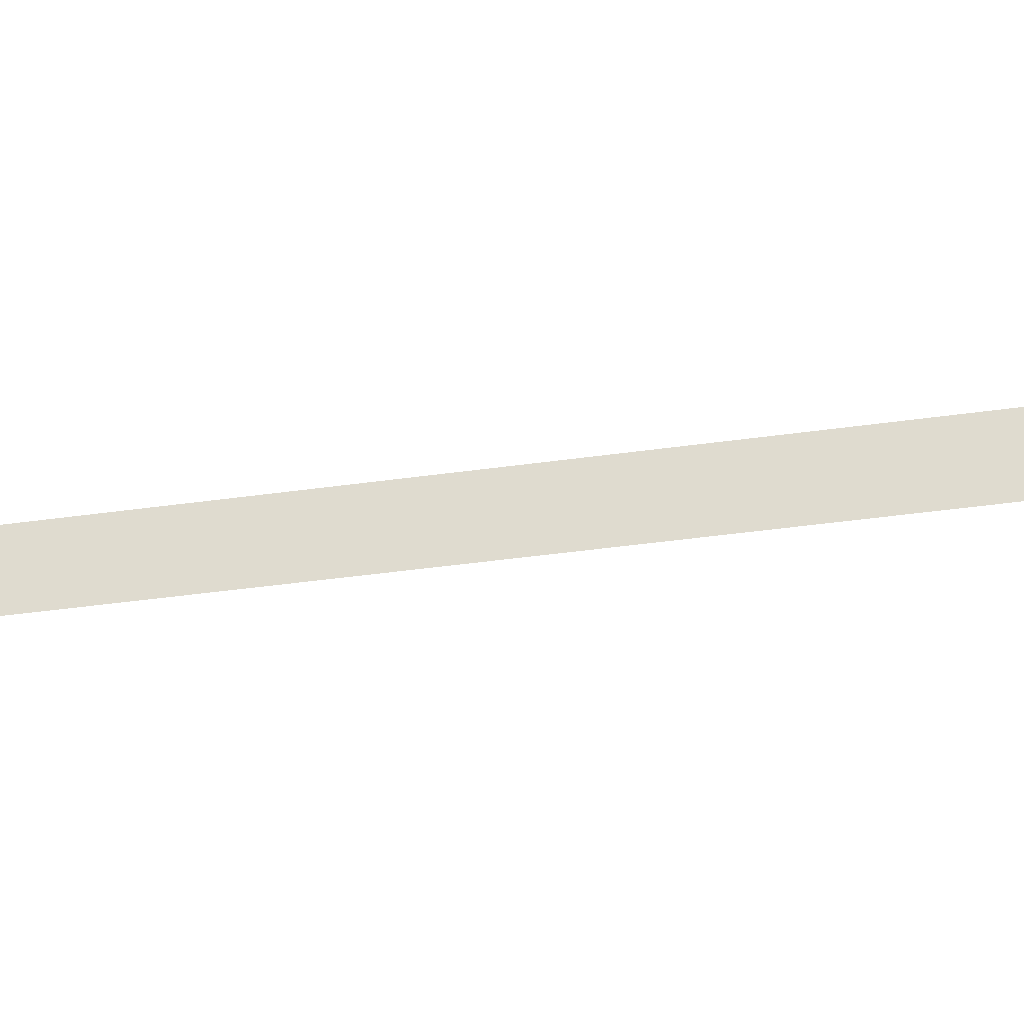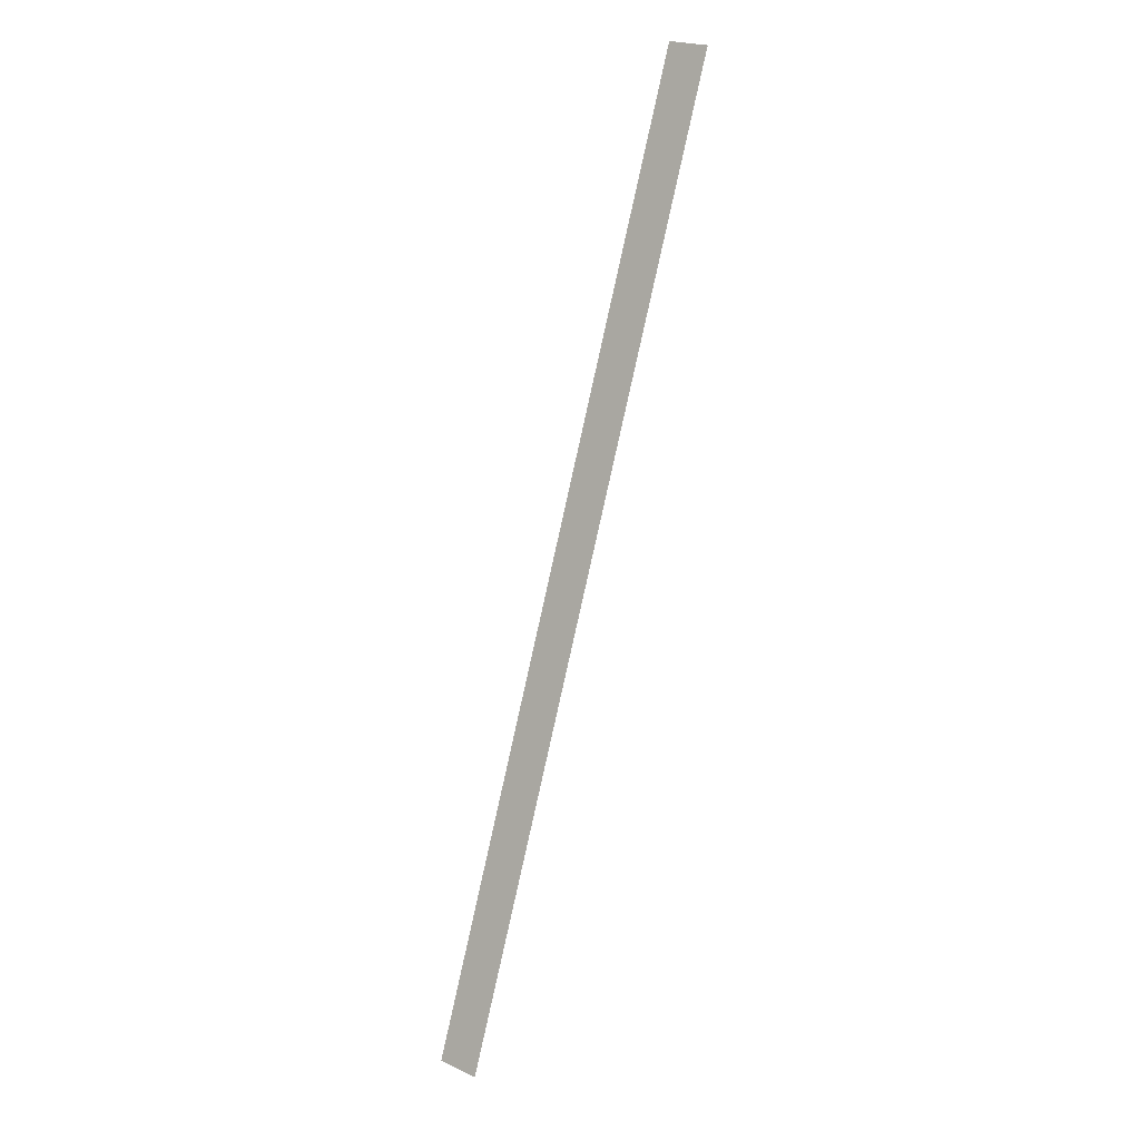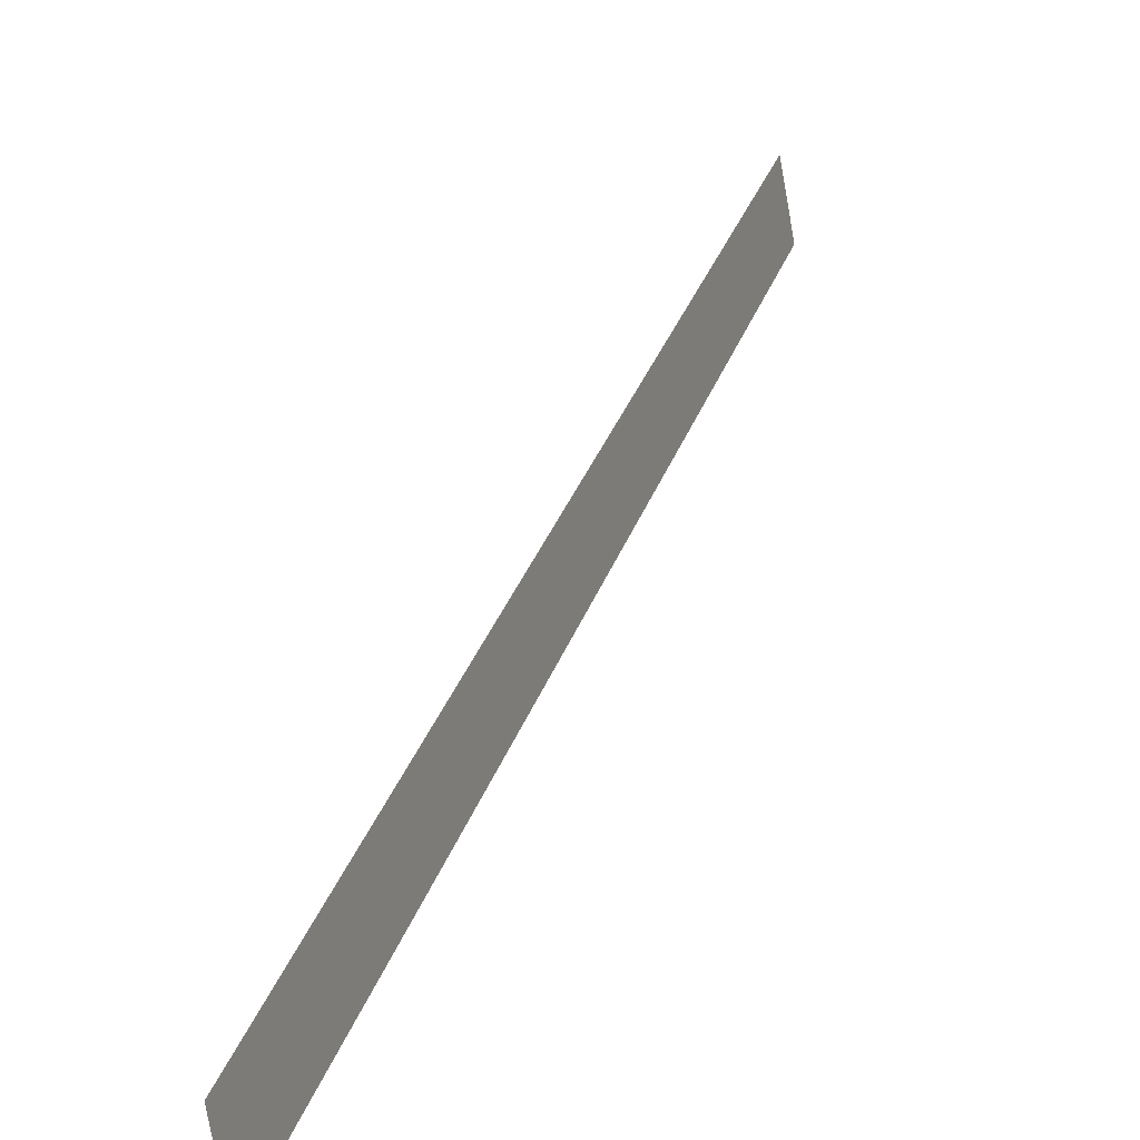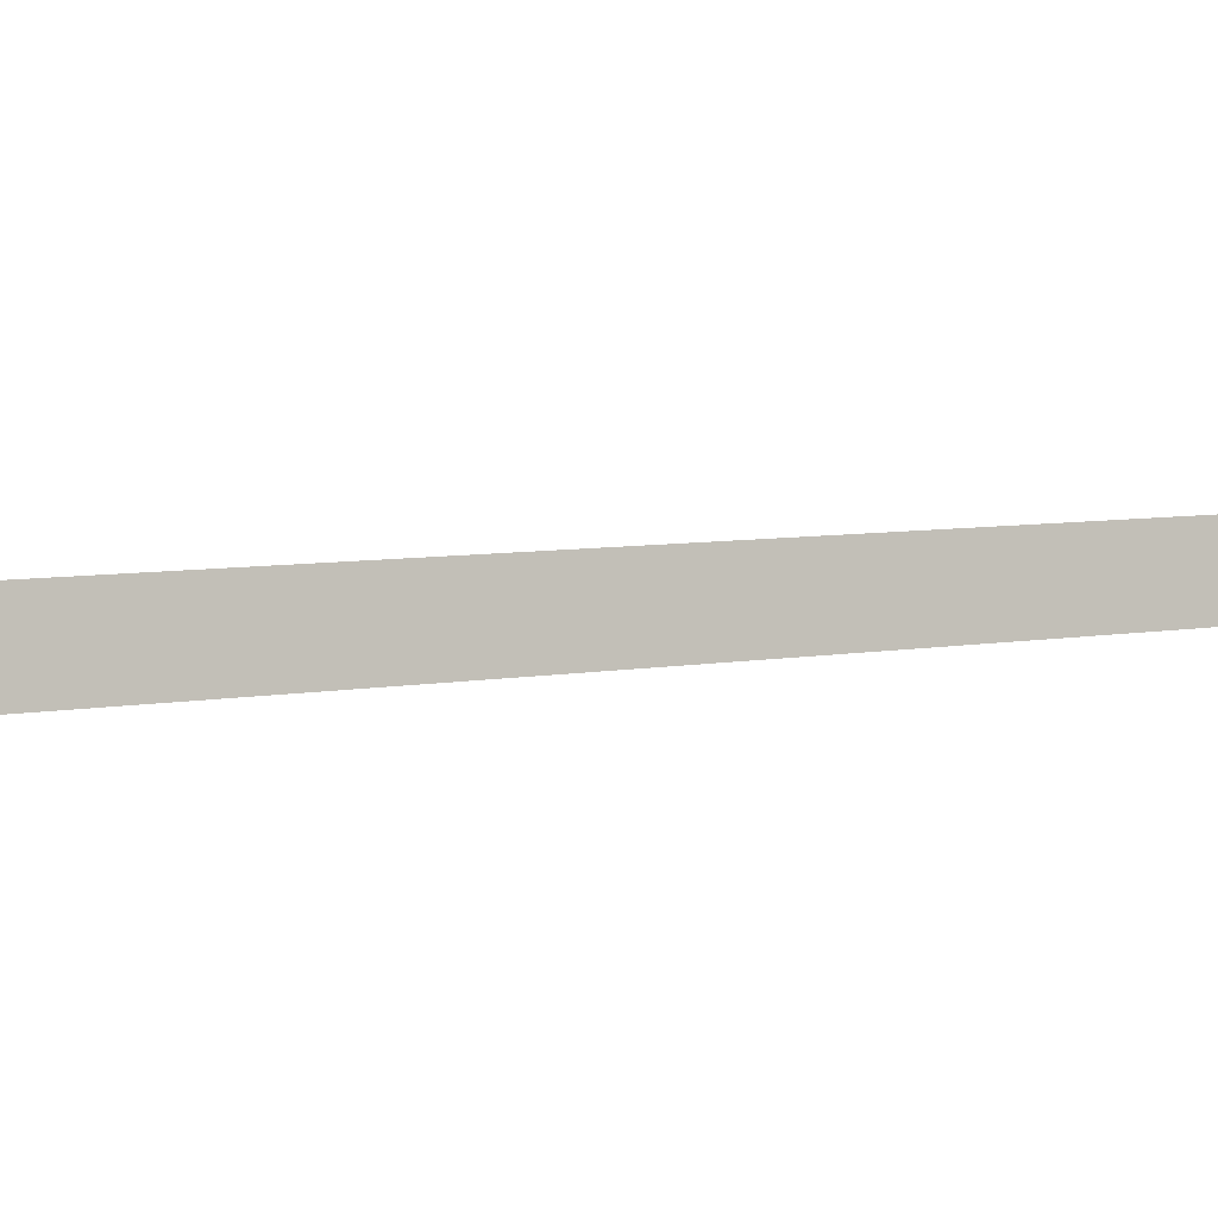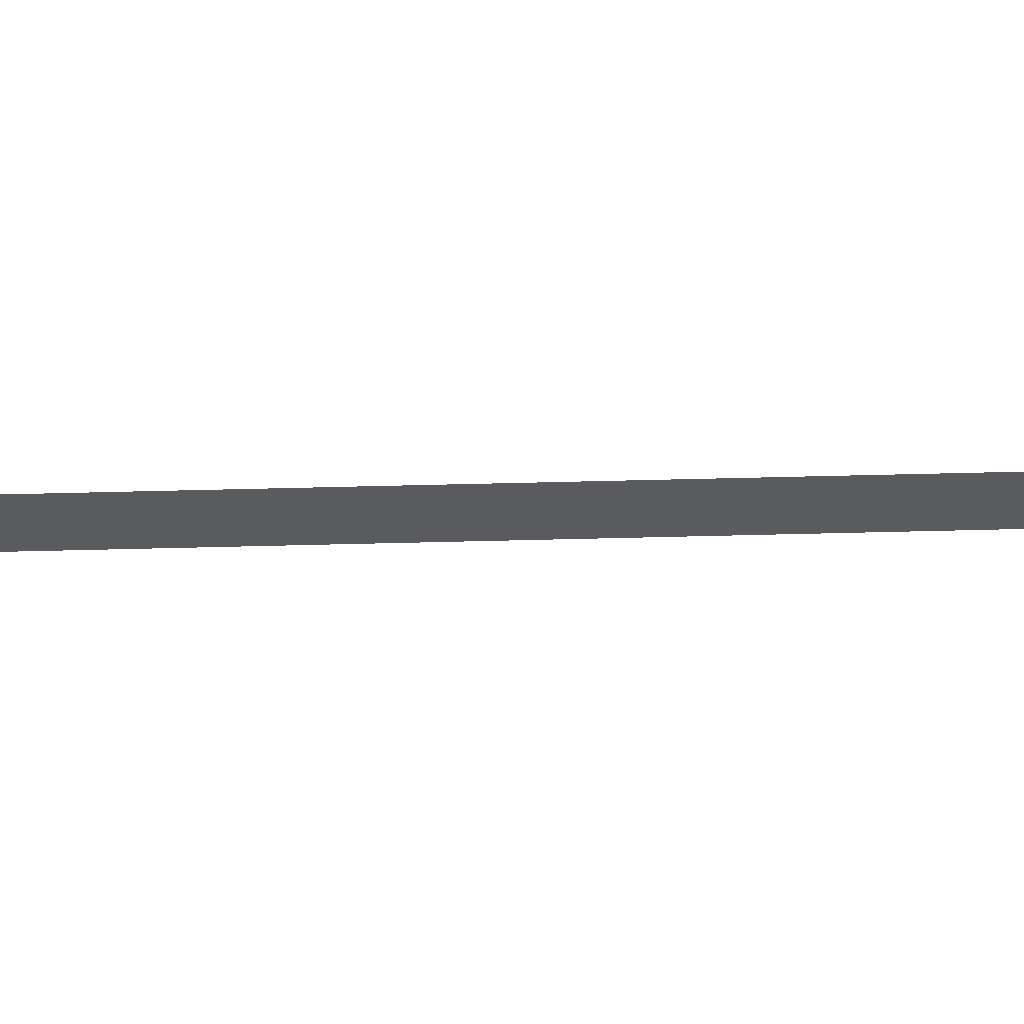
<metadata>
{"format":"obj","ext":"obj","renderer":"f3d","projection":"perspective","resolution":1024,"background":"white","views":[{"elev":-37.0,"azim":117.6,"up":"+Z"},{"elev":17.6,"azim":138.6,"up":"+Y"},{"elev":20.7,"azim":-151.4,"up":"+Z"},{"elev":4.5,"azim":-111.9,"up":"+Z"},{"elev":66.5,"azim":-74.5,"up":"+Z"}]}
</metadata>
<code>
v  58.27 25.73 -50.7
v  55.86 33.67 -50.7
v  55.8 33.65 -51.05
v  58.21 25.72 -51.05
g sponza_330
f 1 2 3
f 1 3 4

</code>
